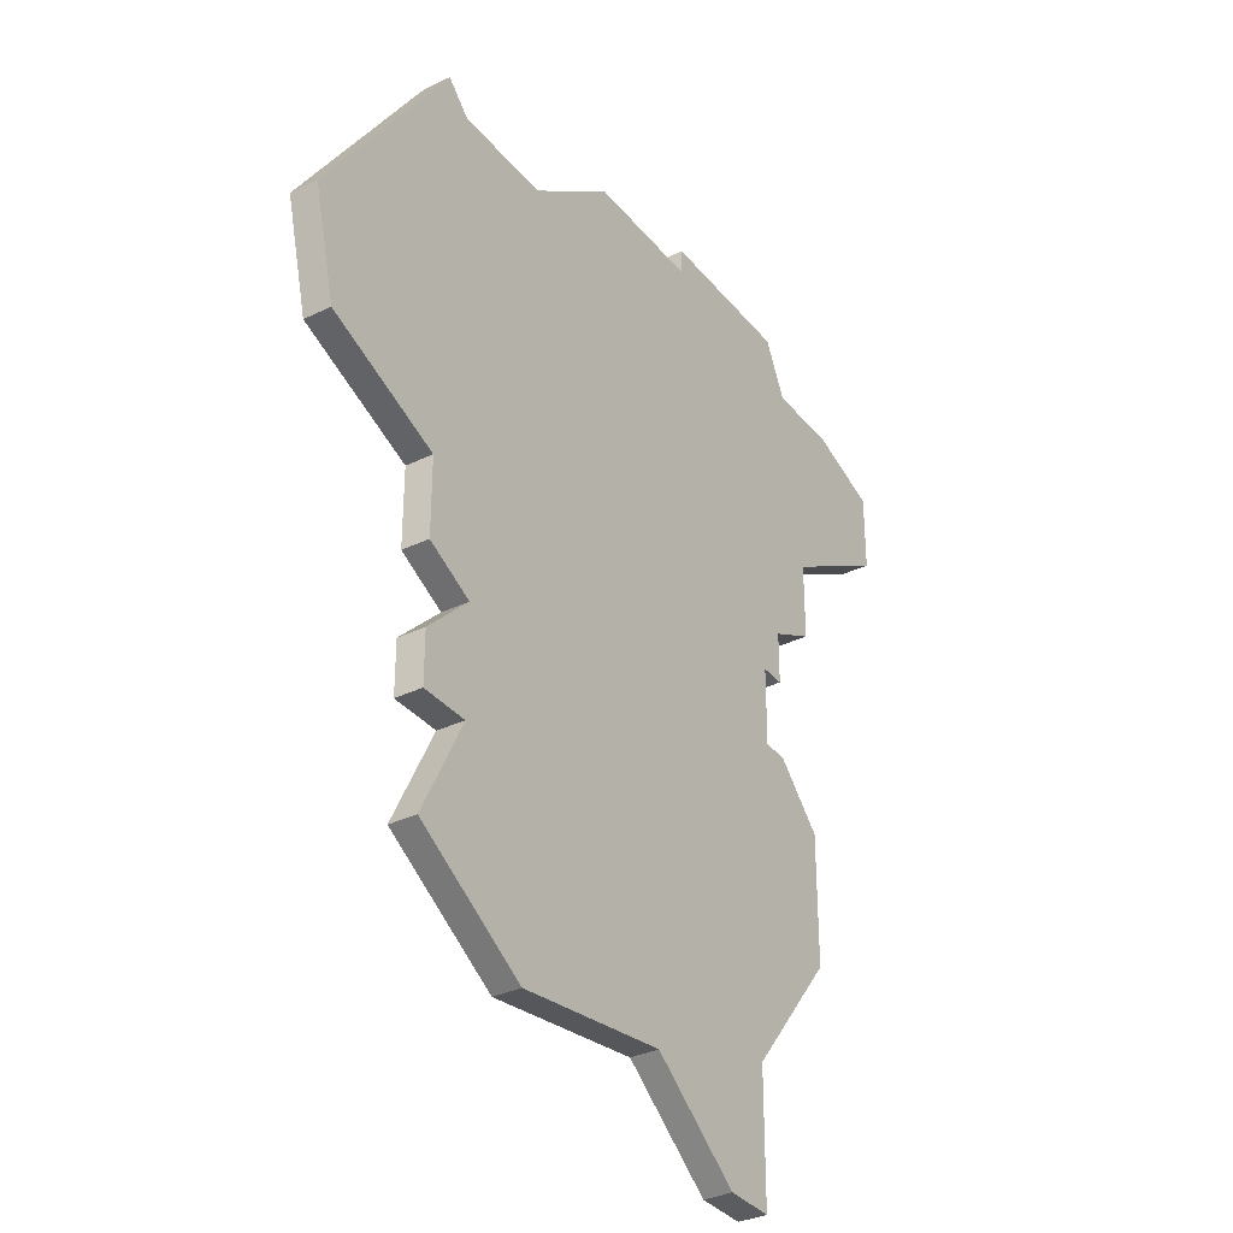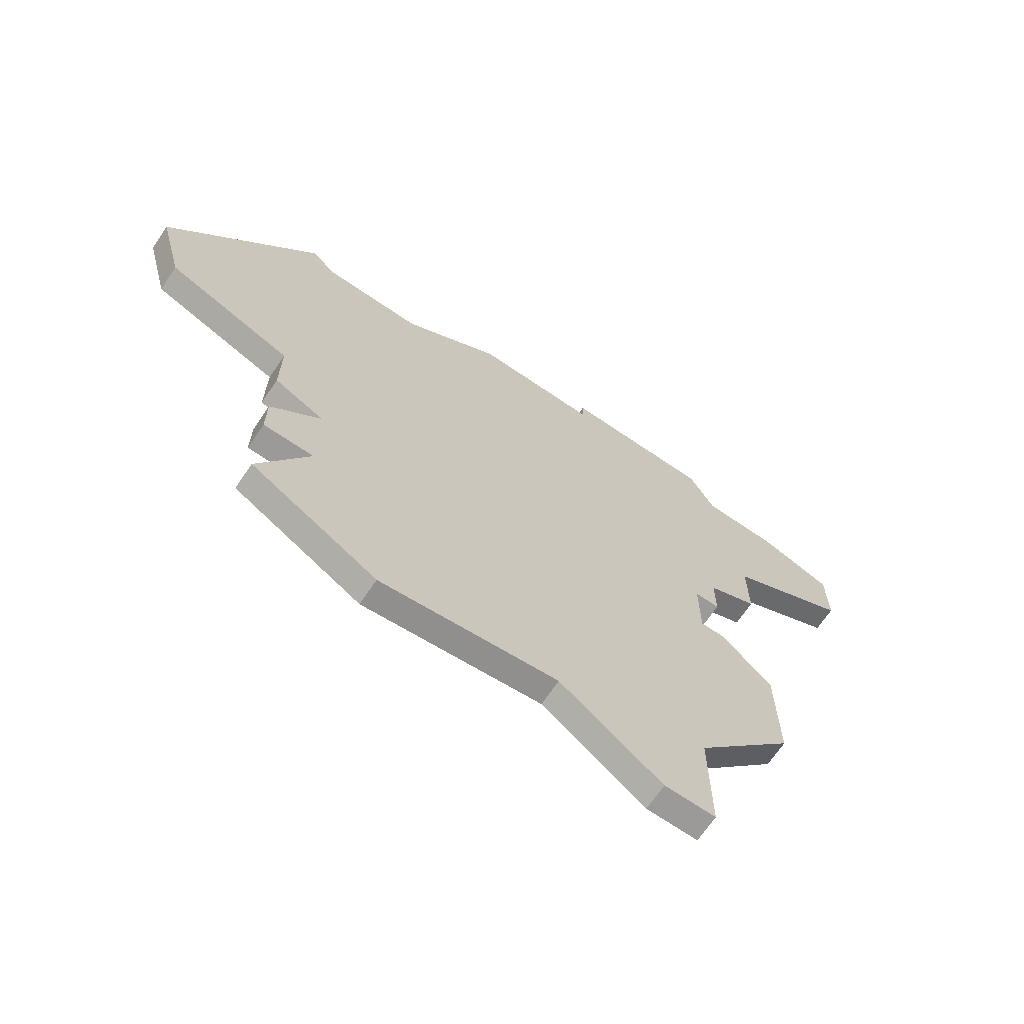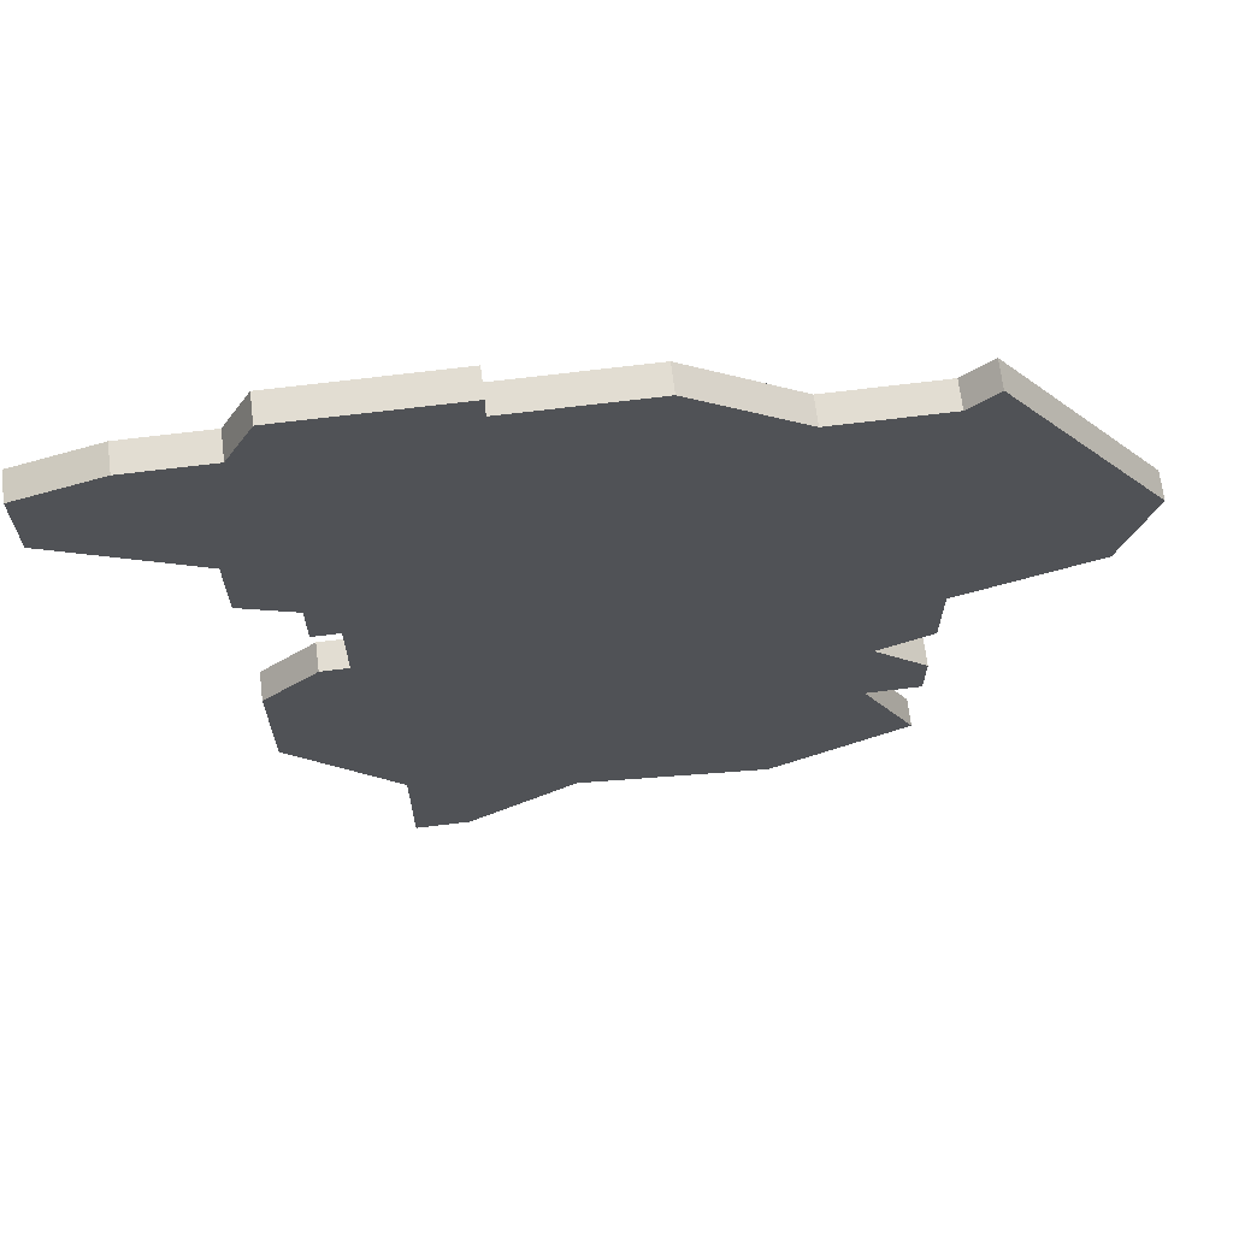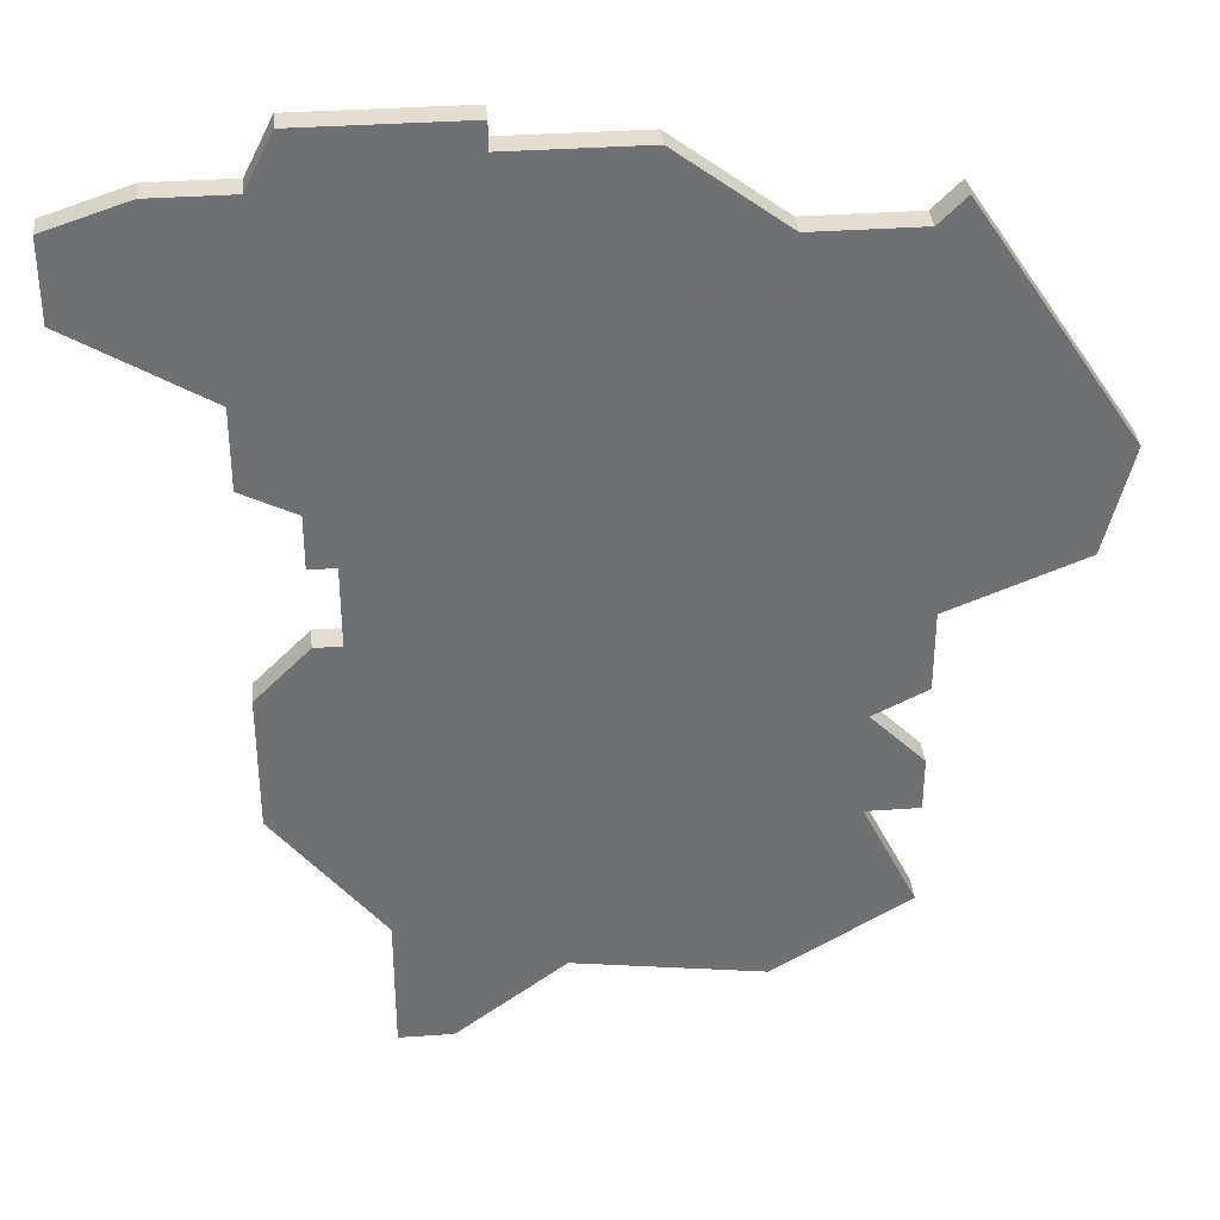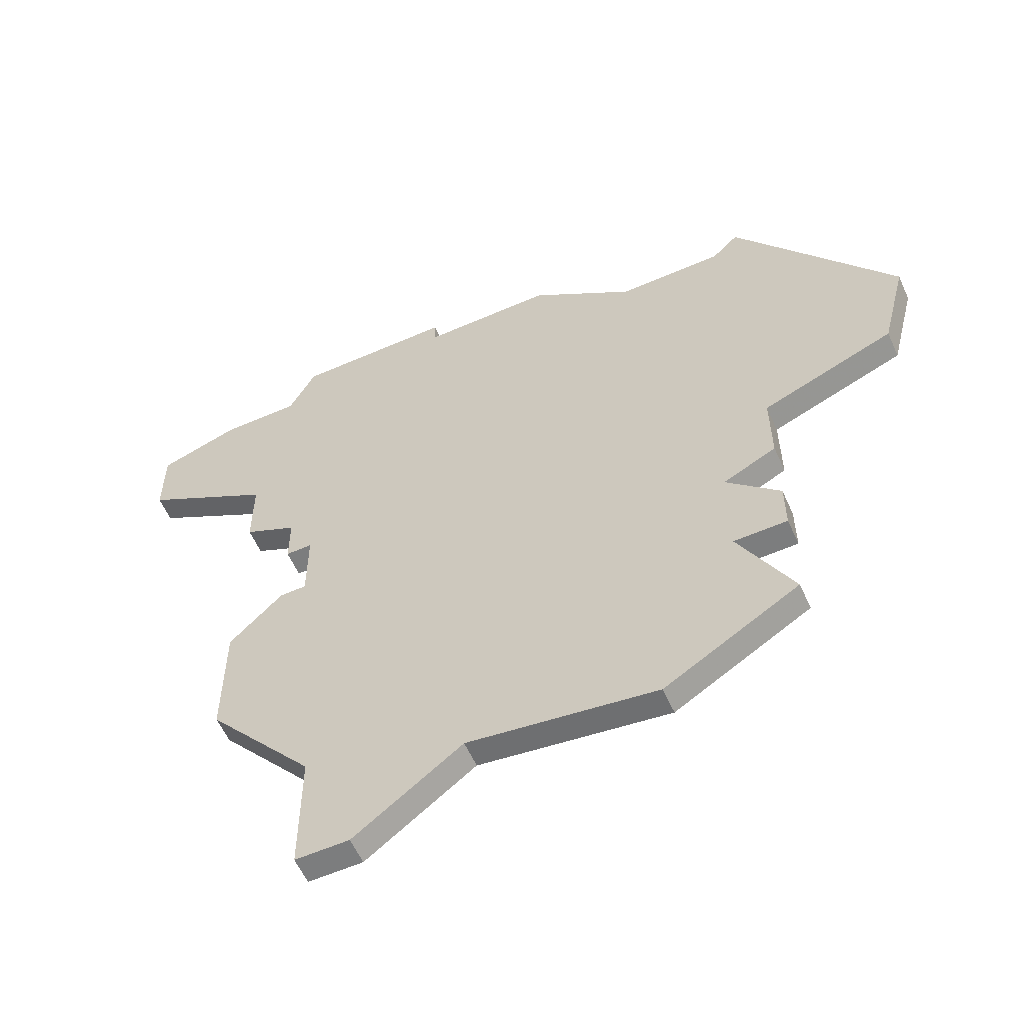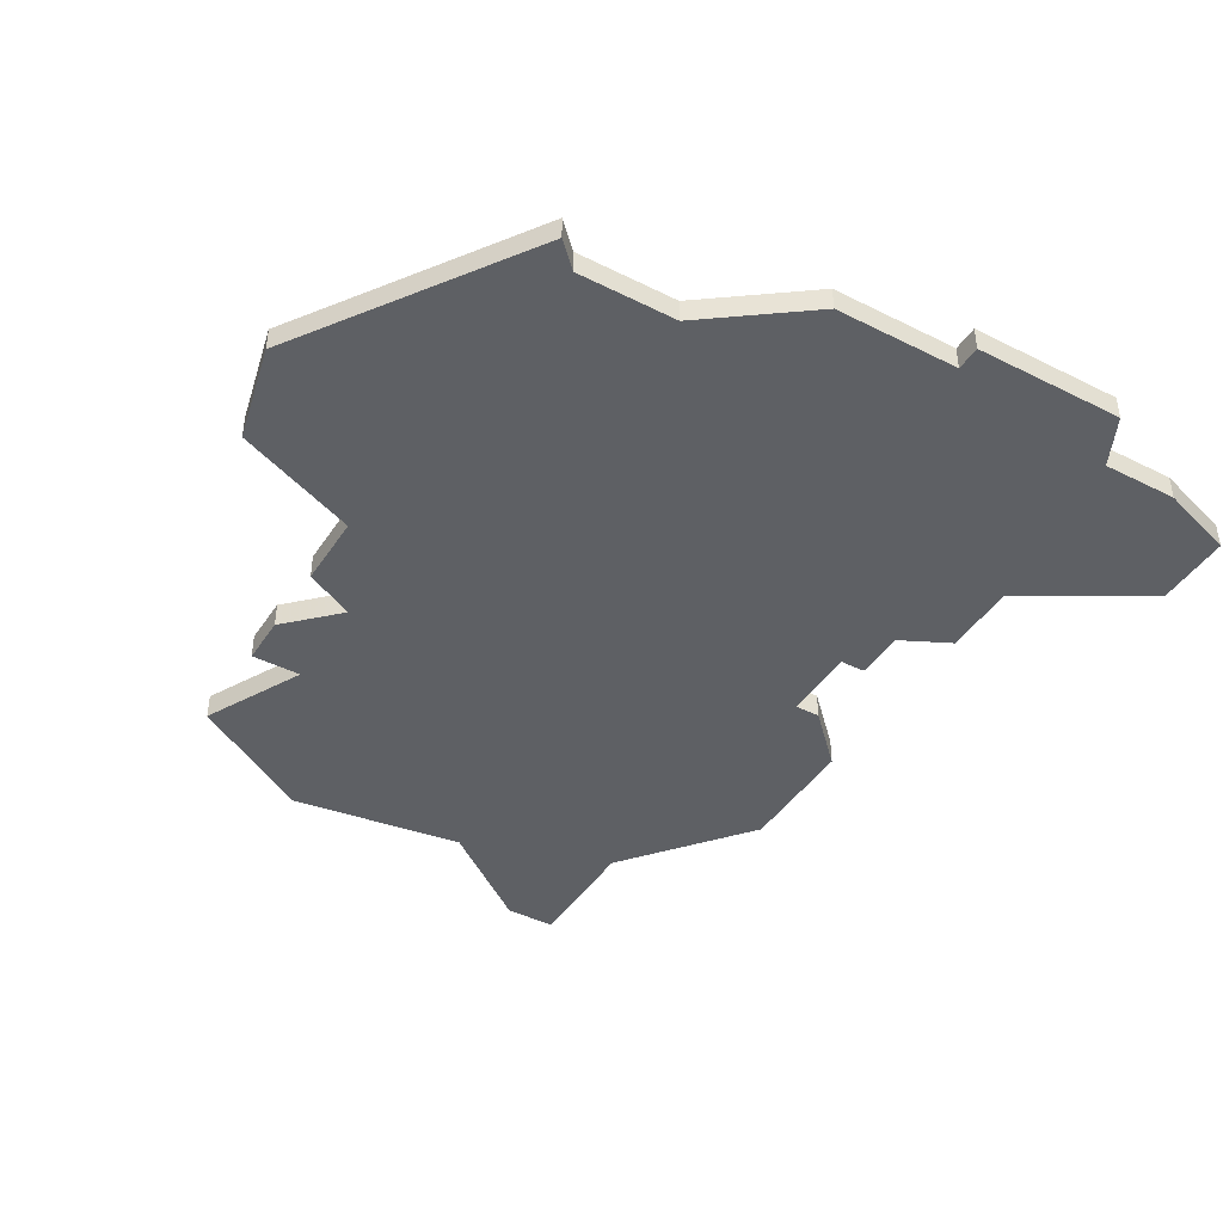
<metadata>
{"format":"obj","ext":"obj","renderer":"f3d","projection":"perspective","resolution":1024,"background":"white","views":[{"elev":-34.1,"azim":122.9,"up":"+Y"},{"elev":-69.5,"azim":145.7,"up":"+Y"},{"elev":68.3,"azim":-7.1,"up":"+Y"},{"elev":35.4,"azim":-5.3,"up":"+Y"},{"elev":-59.0,"azim":24.2,"up":"+Y"},{"elev":-42.8,"azim":149.1,"up":"+Z"}]}
</metadata>
<code>
v 3767 -878 0
v 3764 -879 0
v 3764 -882 0
v 3769 -885 0
v 3769 -888 0
v 3771 -889 0
v 3771 -891 0
v 3772 -891 0
v 3772 -894 0
v 3771 -894 0
v 3769 -896 0
v 3769 -901 0
v 3773 -906 0
v 3773 -911 0
v 3775 -911 0
v 3779 -908 0
v 3786 -909 0
v 3791 -906 0
v 3789 -902 0
v 3791 -902 0
v 3791 -900 0
v 3789 -898 0
v 3791 -897 0
v 3791 -894 0
v 3796 -892 0
v 3797 -888 0
v 3791 -879 0
v 3790 -880 0
v 3786 -880 0
v 3782 -877 0
v 3777 -877 0
v 3777 -876 0
v 3771 -876 0
v 3770 -878 0
v 3767 -878 1
v 3764 -879 1
v 3764 -882 1
v 3769 -885 1
v 3769 -888 1
v 3771 -889 1
v 3771 -891 1
v 3772 -891 1
v 3772 -894 1
v 3771 -894 1
v 3769 -896 1
v 3769 -901 1
v 3773 -906 1
v 3773 -911 1
v 3775 -911 1
v 3779 -908 1
v 3786 -909 1
v 3791 -906 1
v 3789 -902 1
v 3791 -902 1
v 3791 -900 1
v 3789 -898 1
v 3791 -897 1
v 3791 -894 1
v 3796 -892 1
v 3797 -888 1
v 3791 -879 1
v 3790 -880 1
v 3786 -880 1
v 3782 -877 1
v 3777 -877 1
v 3777 -876 1
v 3771 -876 1
v 3770 -878 1
f 2 1 34
f 4 3 2
f 6 5 4
f 8 7 6
f 11 10 9
f 13 12 11
f 15 14 13
f 18 17 16
f 21 20 19
f 24 23 22
f 26 25 24
f 28 27 26
f 31 30 29
f 33 32 31
f 4 2 34
f 13 11 9
f 16 15 13
f 19 18 16
f 22 21 19
f 28 26 24
f 33 31 29
f 4 34 33
f 13 9 8
f 19 16 13
f 28 24 22
f 4 33 29
f 19 13 8
f 29 28 22
f 6 4 29
f 19 8 6
f 29 22 19
f 19 6 29
f 68 35 36
f 36 37 38
f 38 39 40
f 40 41 42
f 43 44 45
f 45 46 47
f 47 48 49
f 50 51 52
f 53 54 55
f 56 57 58
f 58 59 60
f 60 61 62
f 63 64 65
f 65 66 67
f 68 36 38
f 43 45 47
f 47 49 50
f 50 52 53
f 53 55 56
f 58 60 62
f 63 65 67
f 67 68 38
f 42 43 47
f 47 50 53
f 56 58 62
f 63 67 38
f 42 47 53
f 56 62 63
f 63 38 40
f 40 42 53
f 53 56 63
f 63 40 53
f 36 35 2
f 2 35 1
f 37 36 3
f 3 36 2
f 38 37 4
f 4 37 3
f 39 38 5
f 5 38 4
f 40 39 6
f 6 39 5
f 41 40 7
f 7 40 6
f 42 41 8
f 8 41 7
f 43 42 9
f 9 42 8
f 44 43 10
f 10 43 9
f 45 44 11
f 11 44 10
f 46 45 12
f 12 45 11
f 47 46 13
f 13 46 12
f 48 47 14
f 14 47 13
f 49 48 15
f 15 48 14
f 50 49 16
f 16 49 15
f 51 50 17
f 17 50 16
f 52 51 18
f 18 51 17
f 53 52 19
f 19 52 18
f 54 53 20
f 20 53 19
f 55 54 21
f 21 54 20
f 56 55 22
f 22 55 21
f 57 56 23
f 23 56 22
f 58 57 24
f 24 57 23
f 59 58 25
f 25 58 24
f 60 59 26
f 26 59 25
f 61 60 27
f 27 60 26
f 62 61 28
f 28 61 27
f 63 62 29
f 29 62 28
f 64 63 30
f 30 63 29
f 65 64 31
f 31 64 30
f 66 65 32
f 32 65 31
f 67 66 33
f 33 66 32
f 35 68 1
f 1 68 34
f 68 67 34
f 34 67 33

</code>
